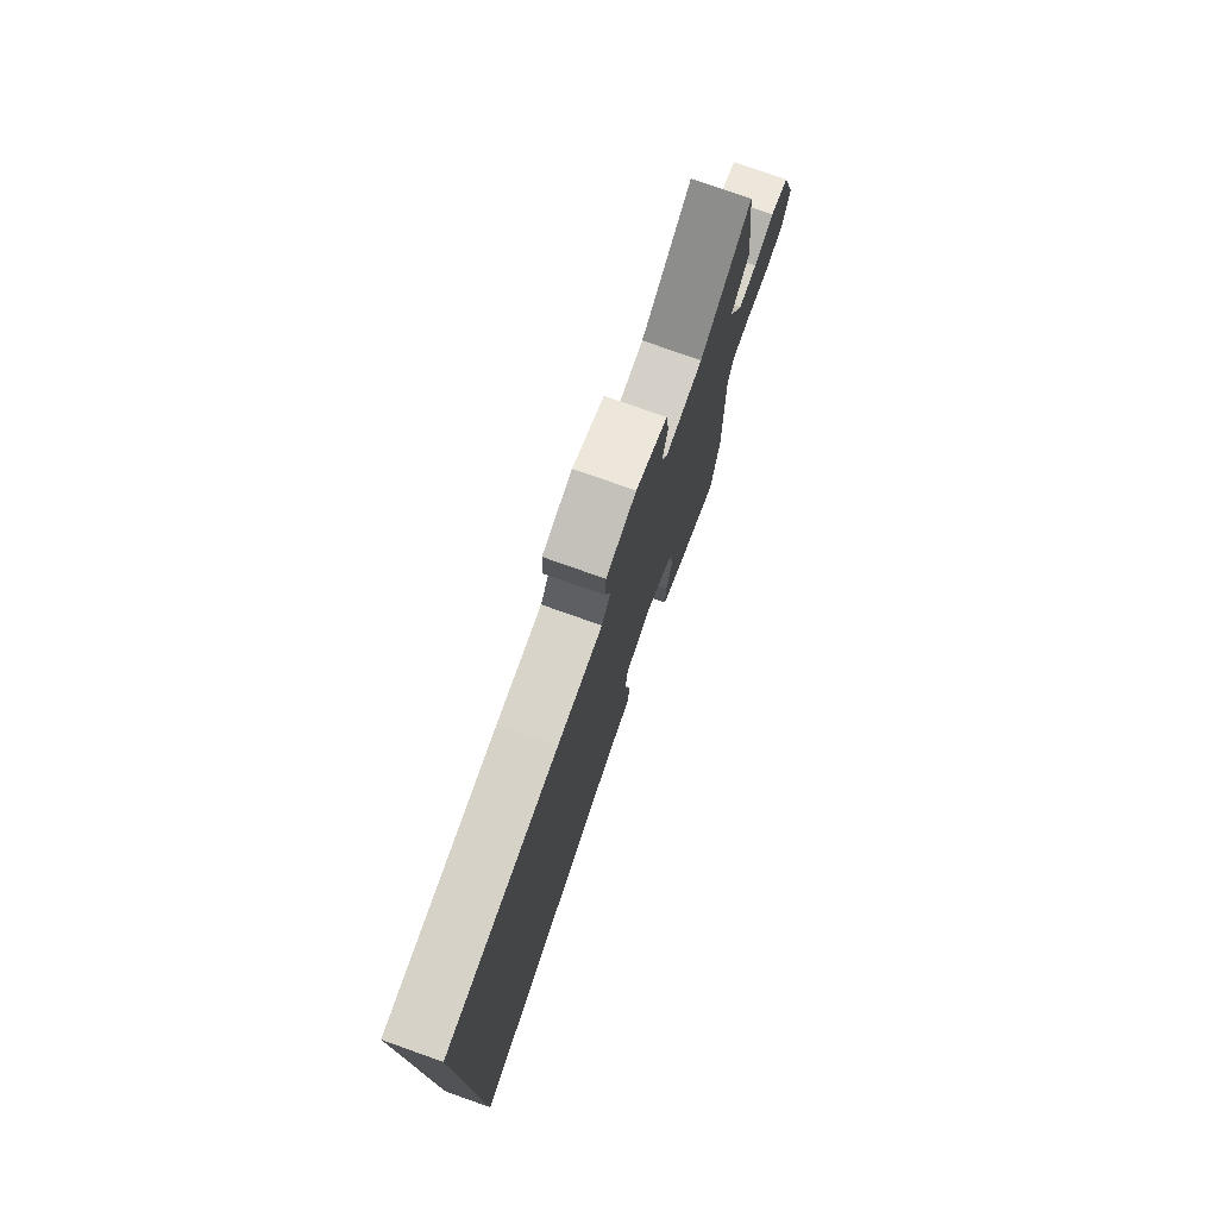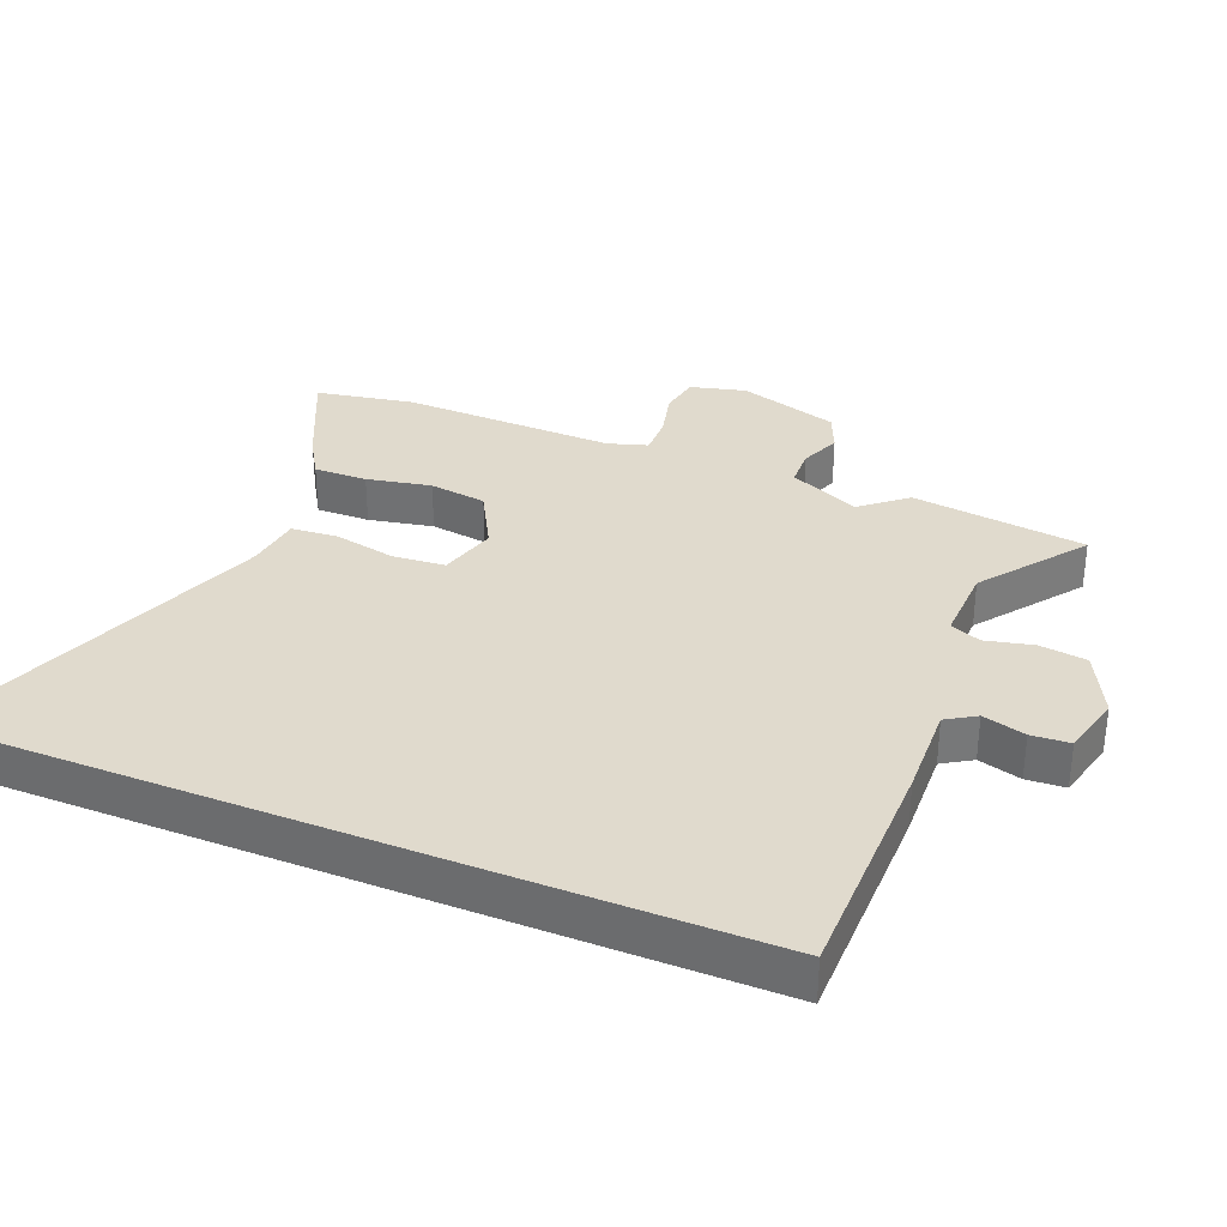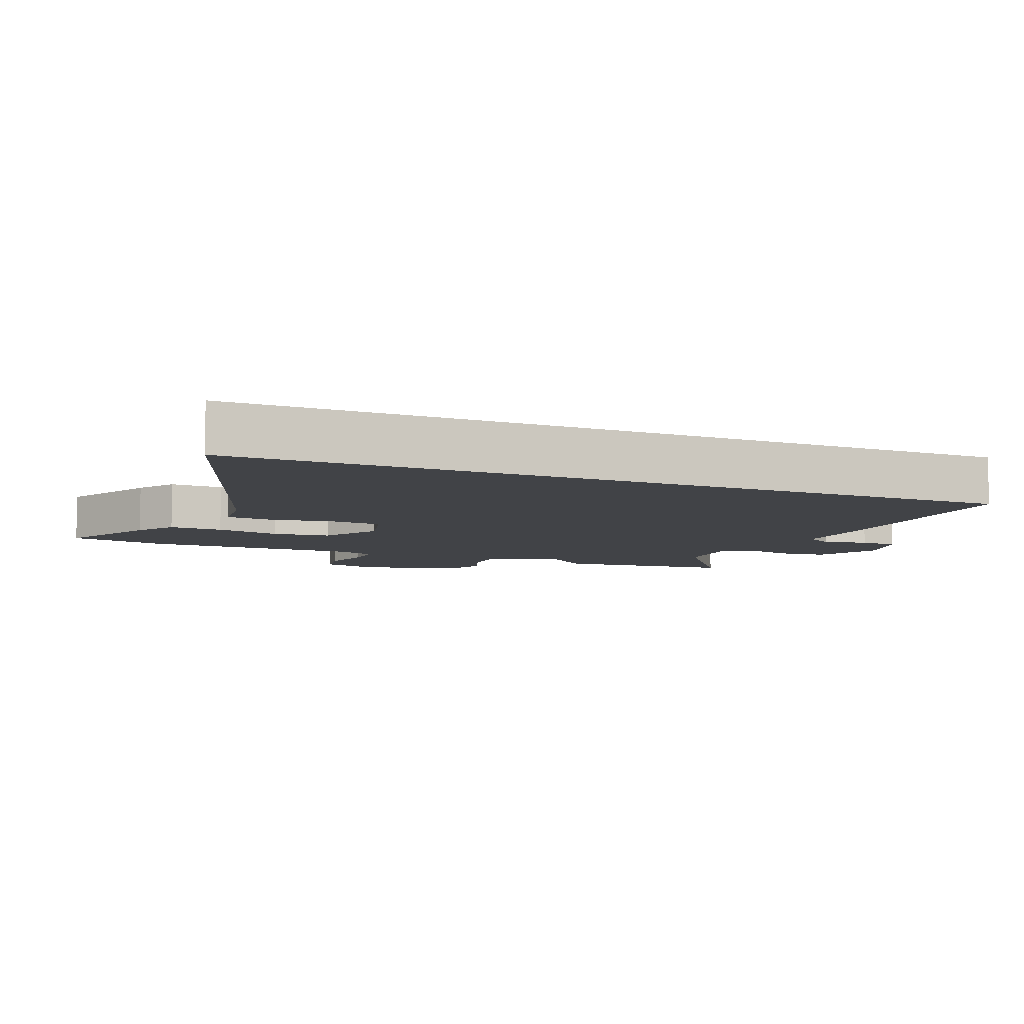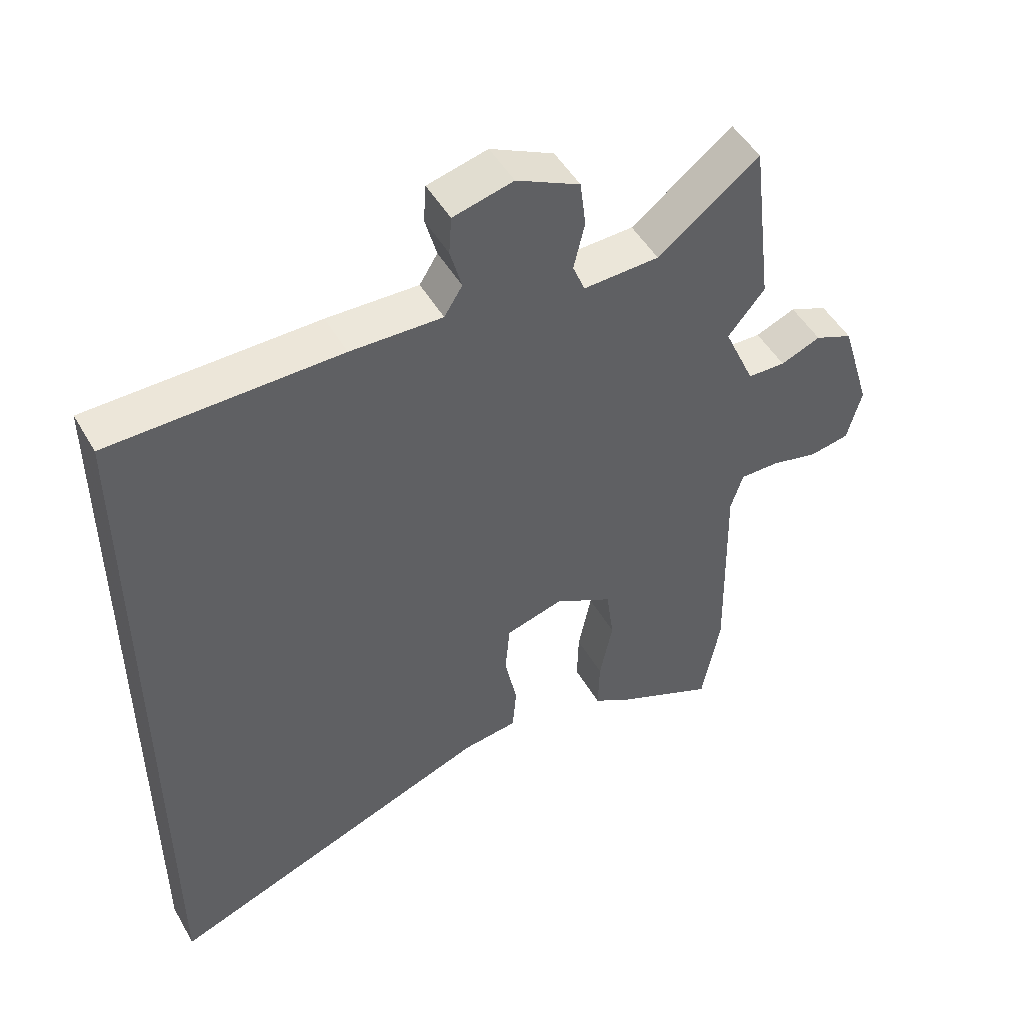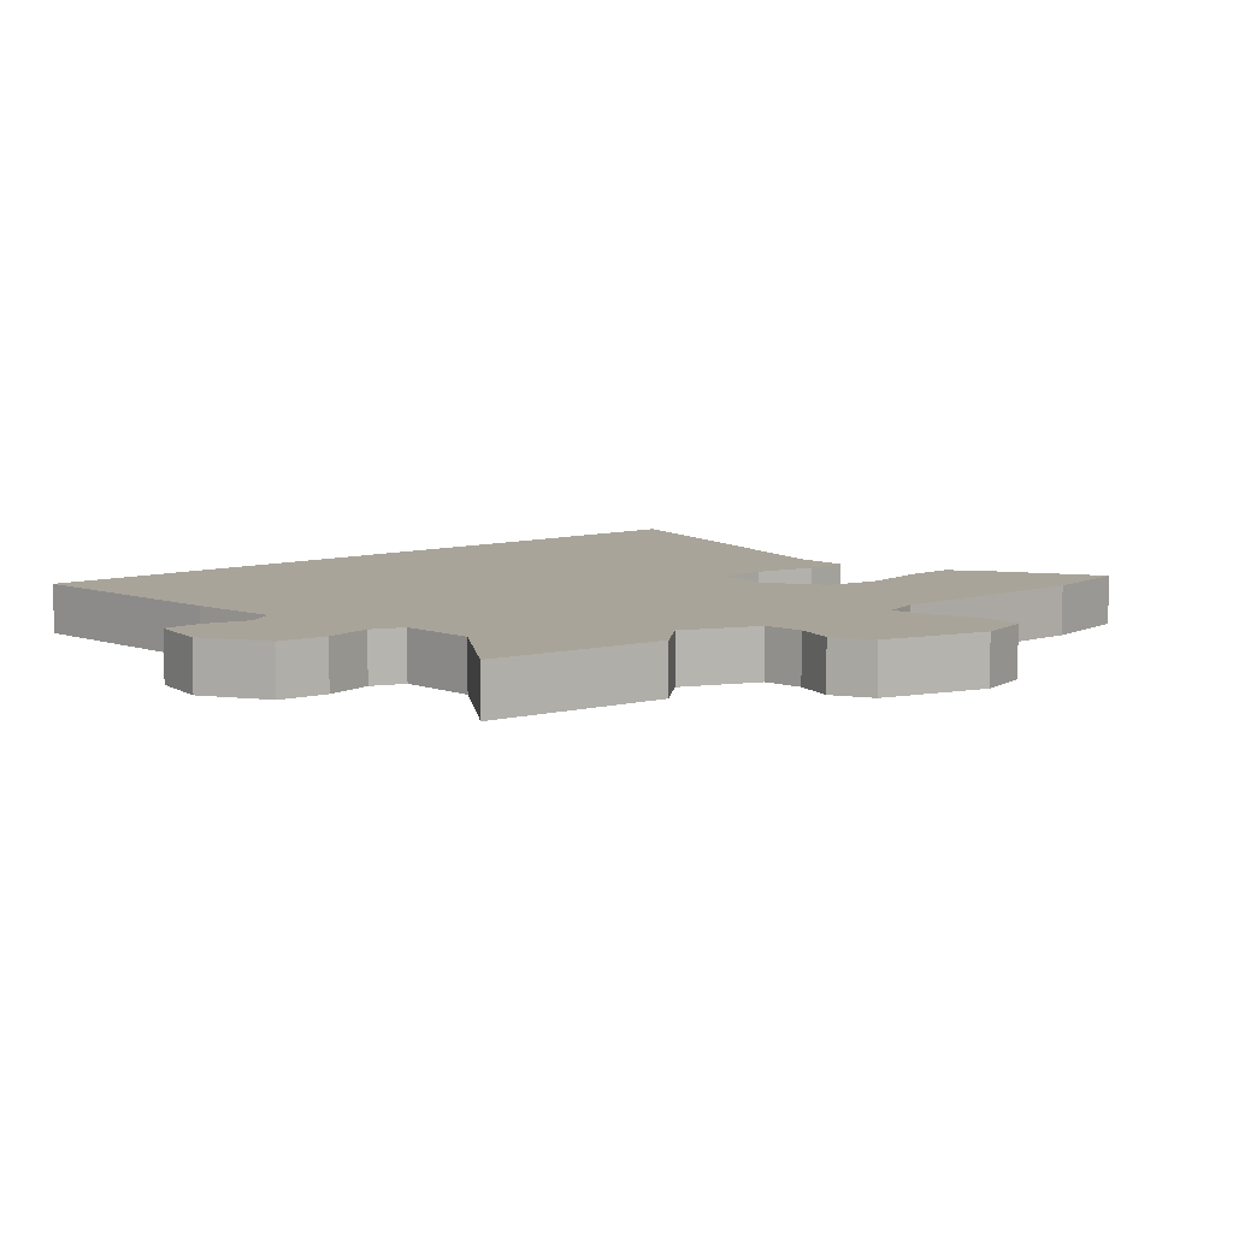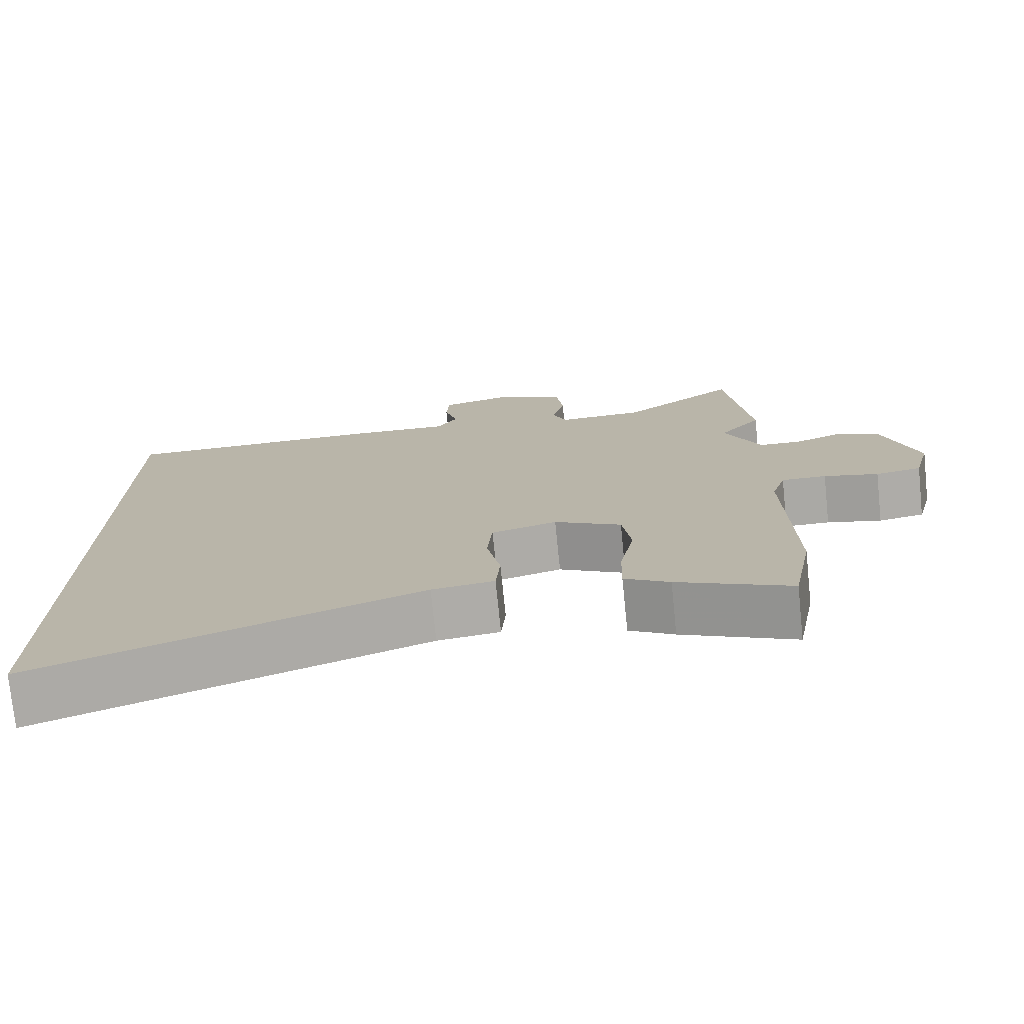
<metadata>
{"format":"obj","ext":"obj","renderer":"f3d","projection":"perspective","resolution":1024,"background":"white","views":[{"elev":77.8,"azim":-70.5,"up":"+Z"},{"elev":33.1,"azim":-67.8,"up":"+Y"},{"elev":-7.3,"azim":-113.5,"up":"+Y"},{"elev":49.4,"azim":-29.1,"up":"+Z"},{"elev":7.2,"azim":45.6,"up":"+Y"},{"elev":-75.6,"azim":5.8,"up":"+Z"}]}
</metadata>
<code>
v 0.487 0.07 0.604
v 0.52 0.07 0.336
v 0.463 0.07 0.267
v 0.511 0.07 0.158
v 0.57 0.07 0.156
v 0.632 0.07 0.181
v 0.691 0.07 0.156
v 0.738 0.07 0.001
v 0.716 0.07 -0.084
v 0.654 0.07 -0.095
v 0.58 0.07 -0.077
v 0.519 0.07 -0.076
v 0.5 0.07 -0.137
v 0.507 0.07 -0.464
v 0.479 0.07 -0.615
v 0.326 0.07 -0.544
v 0.265 0.07 -0.507
v 0.267 0.07 -0.425
v 0.287 0.07 -0.326
v 0.275 0.07 -0.238
v 0.184 0.07 -0.188
v 0.095 0.07 -0.213
v 0.088 0.07 -0.293
v 0.107 0.07 -0.388
v 0.101 0.07 -0.46
v 0.016 0.07 -0.471
v -0.5 0.07 -0.664
v -0.5 0.07 0.534
v -0.145 0.07 0.536
v -0.003 0.07 0.531
v 0.025 0.07 0.576
v 0.007 0.07 0.642
v 0.011 0.07 0.701
v 0.104 0.07 0.724
v 0.202 0.07 0.675
v 0.211 0.07 0.602
v 0.194 0.07 0.529
v 0.213 0.07 0.482
v 0.33 0.07 0.486
v 0.487 0 0.604
v 0.52 0 0.336
v 0.463 0 0.267
v 0.511 0 0.158
v 0.57 0 0.156
v 0.632 0 0.181
v 0.691 0 0.156
v 0.738 0 0.001
v 0.716 0 -0.084
v 0.654 0 -0.095
v 0.58 0 -0.077
v 0.519 0 -0.076
v 0.5 0 -0.137
v 0.507 0 -0.464
v 0.479 0 -0.615
v 0.326 0 -0.544
v 0.265 0 -0.507
v 0.267 0 -0.425
v 0.287 0 -0.326
v 0.275 0 -0.238
v 0.184 0 -0.188
v 0.095 0 -0.213
v 0.088 0 -0.293
v 0.107 0 -0.388
v 0.101 0 -0.46
v 0.016 0 -0.471
v -0.5 0 -0.664
v -0.5 0 0.534
v -0.145 0 0.536
v -0.003 0 0.531
v 0.025 0 0.576
v 0.007 0 0.642
v 0.011 0 0.701
v 0.104 0 0.724
v 0.202 0 0.675
v 0.211 0 0.602
v 0.194 0 0.529
v 0.213 0 0.482
v 0.33 0 0.486
f 35 36 37
f 34 35 37
f 33 34 37
f 32 33 37
f 31 32 37
f 30 31 37 38
f 29 30 38
f 28 29 38
f 27 28 38
f 26 27 38
f 23 24 25 26
f 22 23 26
f 22 26 38
f 21 22 38 39
f 17 18 19
f 16 17 19
f 15 16 19
f 14 15 19
f 13 14 19
f 12 13 19 20
f 9 10 11
f 8 9 11
f 7 8 11
f 6 7 11
f 5 6 11
f 4 5 11 12
f 20 21 39
f 12 20 39
f 4 12 39
f 3 4 39
f 1 2 3 39
f 76 75 74
f 76 74 73
f 76 73 72
f 76 72 71
f 76 71 70
f 77 76 70 69
f 77 69 68
f 77 68 67
f 77 67 66
f 77 66 65
f 65 64 63 62
f 65 62 61
f 77 65 61
f 78 77 61 60
f 58 57 56
f 58 56 55
f 58 55 54
f 58 54 53
f 58 53 52
f 59 58 52 51
f 50 49 48
f 50 48 47
f 50 47 46
f 50 46 45
f 50 45 44
f 51 50 44 43
f 78 60 59
f 78 59 51
f 78 51 43
f 78 43 42
f 78 42 41 40
f 1 40 41 2
f 2 41 42 3
f 3 42 43 4
f 4 43 44 5
f 5 44 45 6
f 6 45 46 7
f 7 46 47 8
f 8 47 48 9
f 9 48 49 10
f 10 49 50 11
f 11 50 51 12
f 12 51 52 13
f 13 52 53 14
f 14 53 54 15
f 15 54 55 16
f 16 55 56 17
f 17 56 57 18
f 18 57 58 19
f 19 58 59 20
f 20 59 60 21
f 21 60 61 22
f 22 61 62 23
f 23 62 63 24
f 24 63 64 25
f 25 64 65 26
f 26 65 66 27
f 27 66 67 28
f 28 67 68 29
f 29 68 69 30
f 30 69 70 31
f 31 70 71 32
f 32 71 72 33
f 33 72 73 34
f 34 73 74 35
f 35 74 75 36
f 36 75 76 37
f 37 76 77 38
f 38 77 78 39
f 39 78 40 1

</code>
